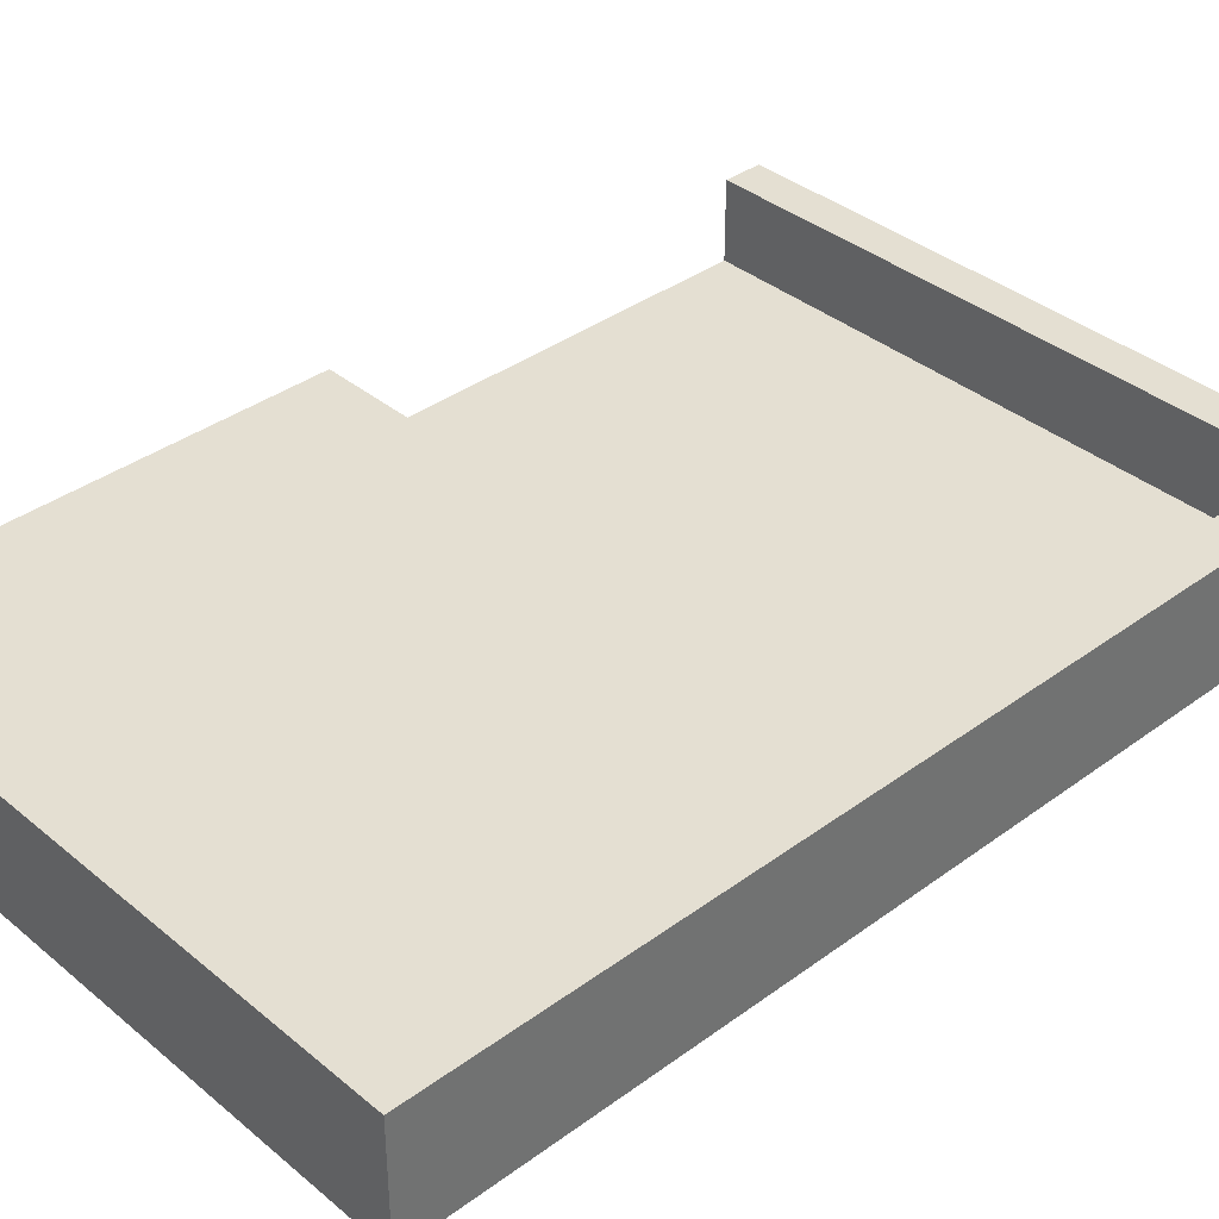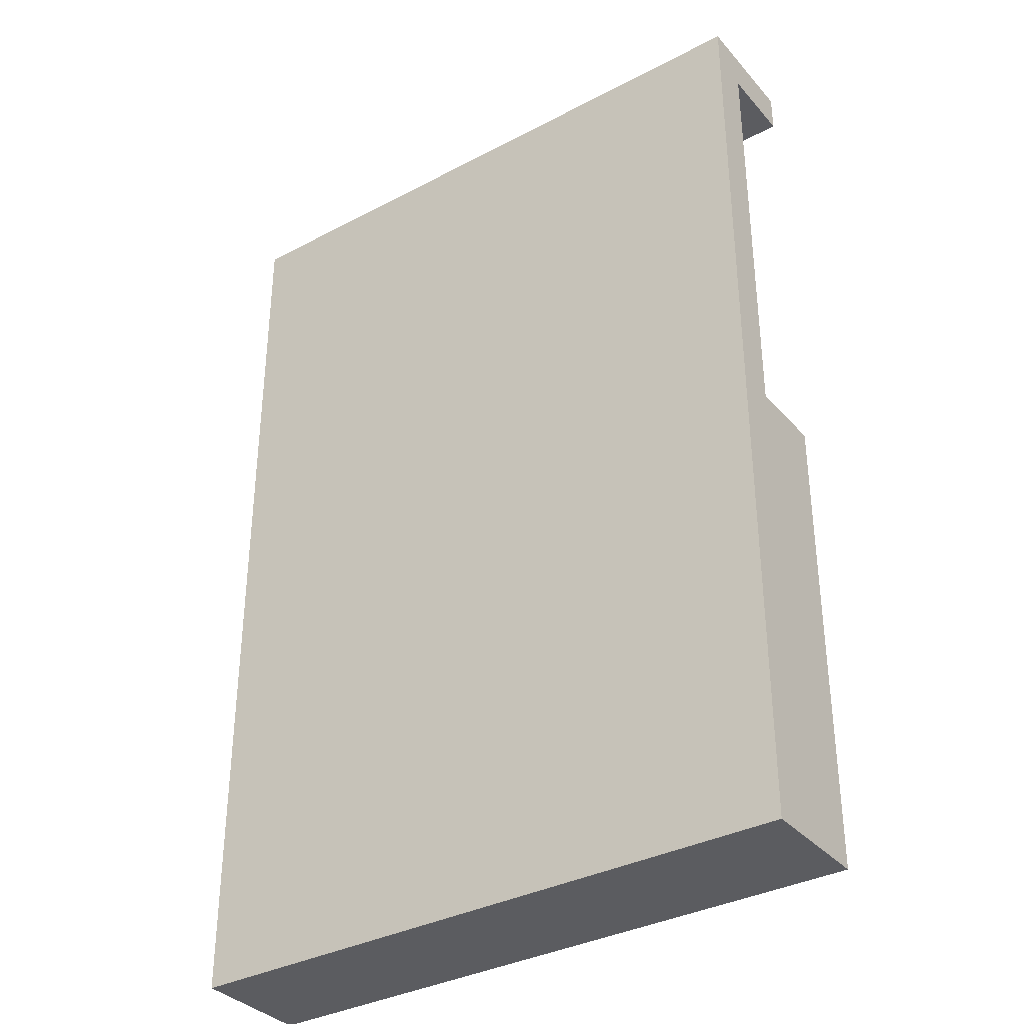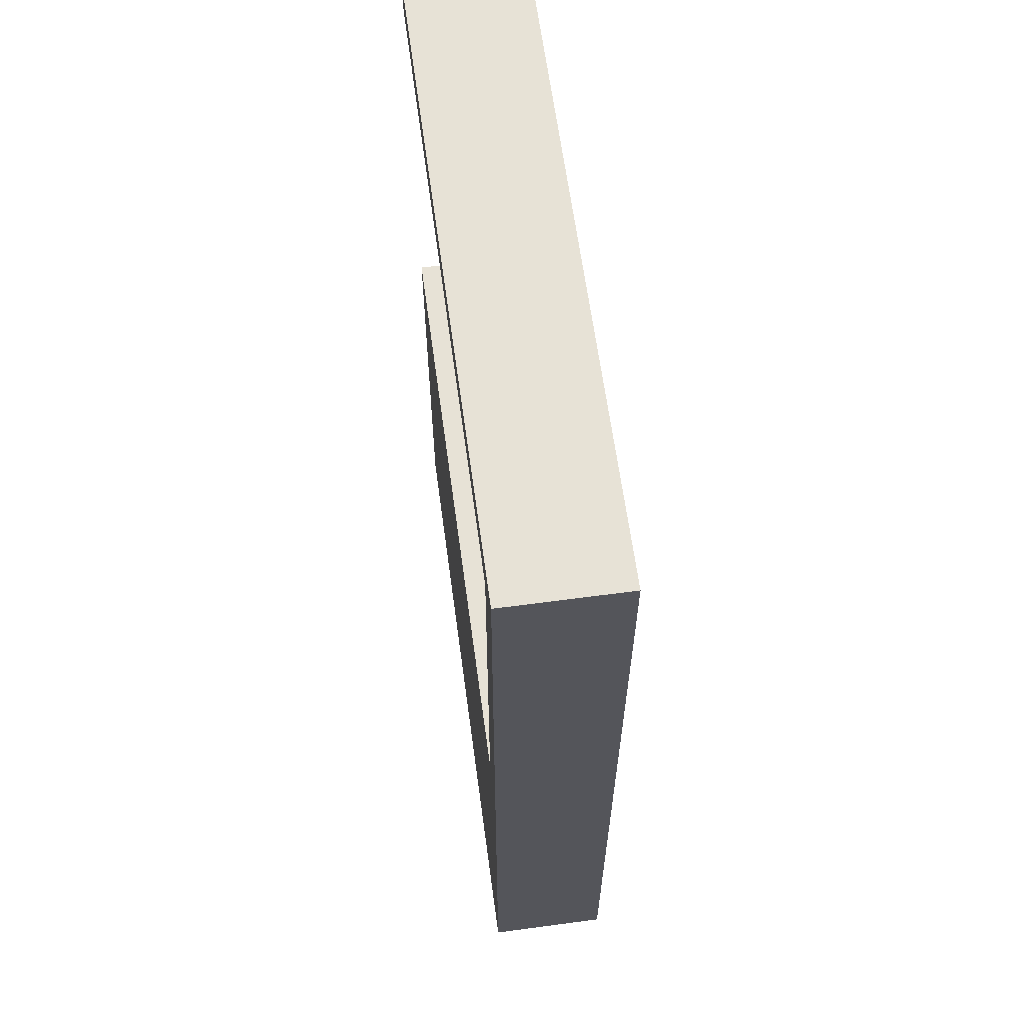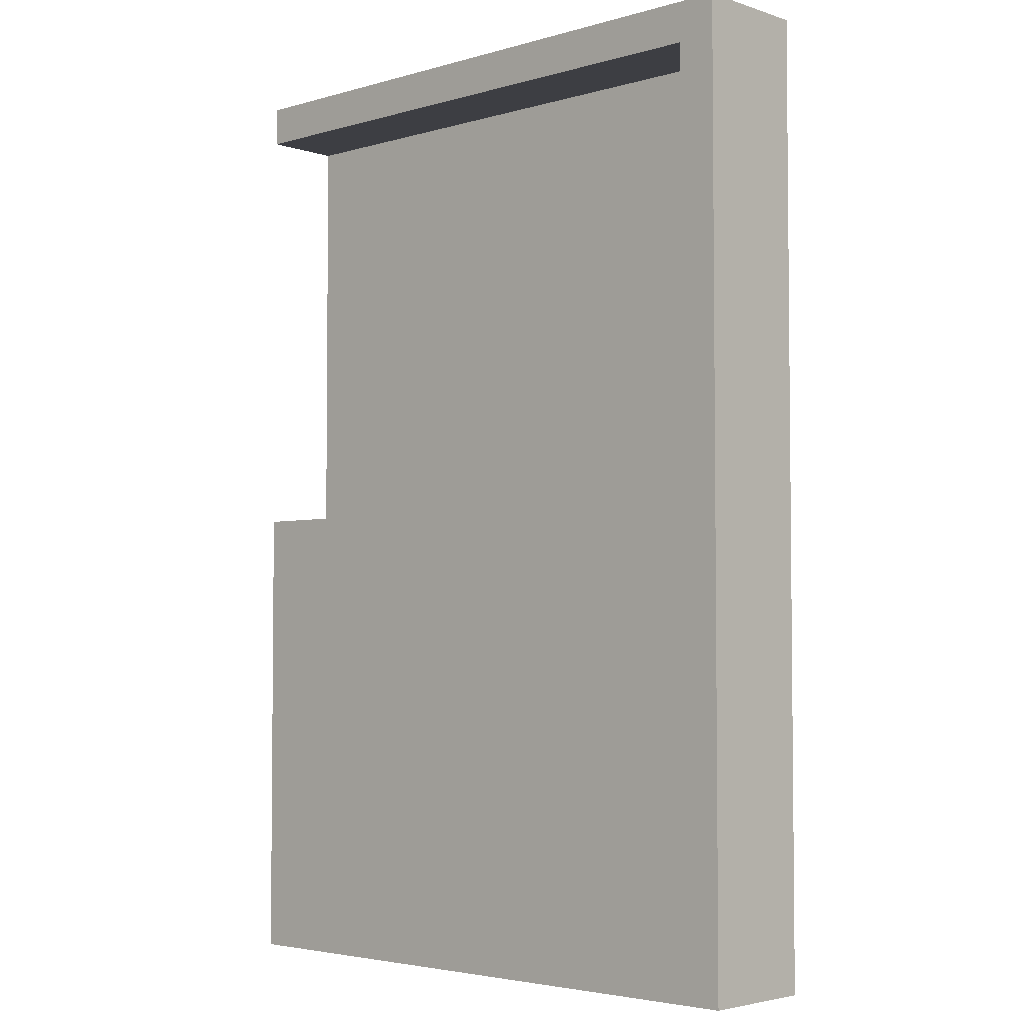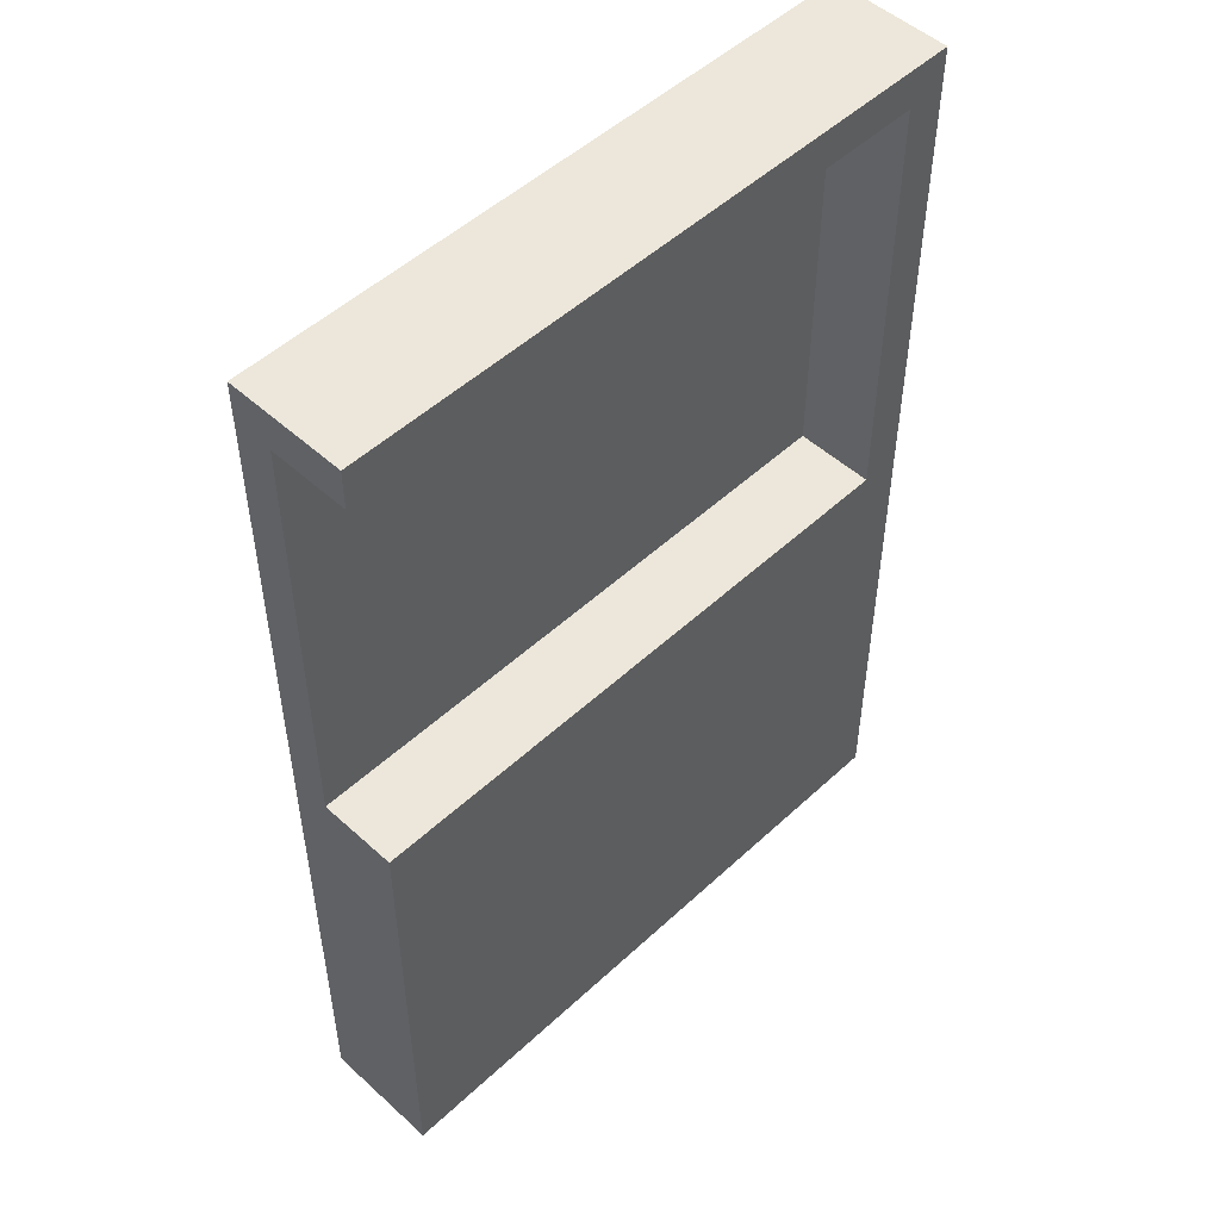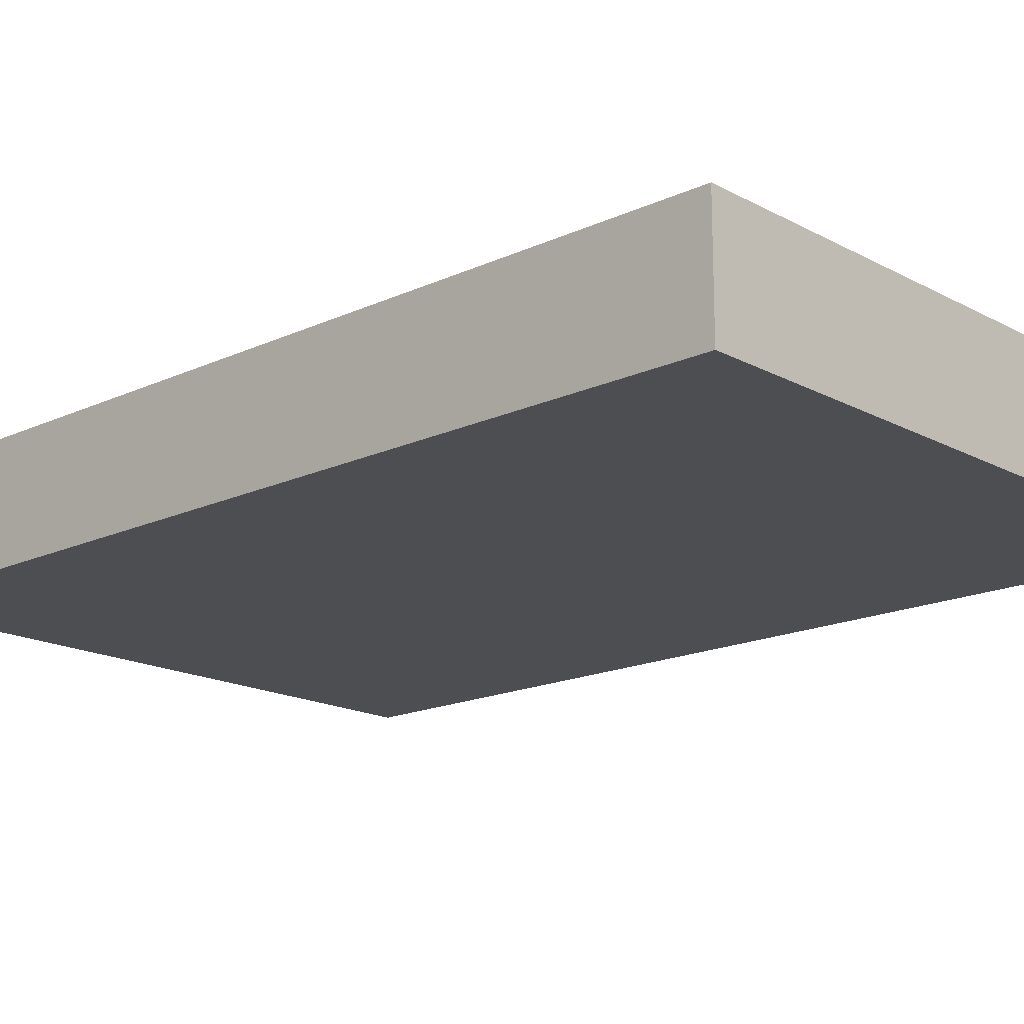
<metadata>
{"format":"obj","ext":"obj","renderer":"f3d","projection":"perspective","resolution":1024,"background":"white","views":[{"elev":37.1,"azim":46.7,"up":"+Z"},{"elev":-35.1,"azim":-145.0,"up":"+Y"},{"elev":63.5,"azim":82.3,"up":"+Y"},{"elev":-3.7,"azim":43.4,"up":"+Y"},{"elev":50.8,"azim":-45.3,"up":"+Y"},{"elev":-17.0,"azim":132.9,"up":"+Z"}]}
</metadata>
<code>
o
v 4.5 0.1 -1.3
v 4.5 0.1 -1.6
v 4.5 0.2 -1.3
v 4.5 0.2 -1.6
v 4.5 1.3 -1.3
v 4.5 1.3 -1.5
v 4.5 2.4 -1.3
v 4.5 2.4 -1.5
v 4.5 2.5 -1.3
v 4.5 2.5 -1.6
v 6 1.3 -1.3
v 6 1.3 -1.5
v 6 2.4 -1.3
v 6 2.4 -1.5
v 6.1 0.1 -1.3
v 6.1 0.1 -1.6
v 6.1 0.2 -1.3
v 6.1 0.2 -1.6
v 6.1 2.5 -1.3
v 6.1 2.5 -1.6
v 4.5 0.1 -1.3
v 4.5 0.2 -1.3
v 4.5 1.3 -1.3
v 4.5 2.4 -1.3
v 4.5 2.5 -1.3
v 6 1.3 -1.3
v 6 2.4 -1.3
v 6.1 0.1 -1.3
v 6.1 0.2 -1.3
v 6.1 2.5 -1.3
v 4.5 1.3 -1.5
v 4.5 2.4 -1.5
v 6 1.3 -1.5
v 6 2.4 -1.5
v 4.5 0.1 -1.6
v 4.5 0.2 -1.6
v 4.5 2.5 -1.6
v 6.1 0.1 -1.6
v 6.1 0.2 -1.6
v 6.1 2.5 -1.6
v 4.5 0.1 -1.3
v 6.1 0.1 -1.3
v 4.5 0.1 -1.6
v 6.1 0.1 -1.6
v 4.5 2.4 -1.3
v 6 2.4 -1.3
v 4.5 2.4 -1.5
v 6 2.4 -1.5
v 4.5 1.3 -1.3
v 6 1.3 -1.3
v 4.5 1.3 -1.5
v 6 1.3 -1.5
v 4.5 2.5 -1.3
v 6.1 2.5 -1.3
v 4.5 2.5 -1.6
v 6.1 2.5 -1.6
f 3 2 1
f 4 2 3
f 5 4 3
f 6 4 5
f 8 4 6
f 9 8 7
f 10 4 8
f 10 8 9
f 13 12 11
f 14 12 13
f 15 16 17
f 17 16 18
f 17 18 19
f 19 18 20
f 26 23 22
f 27 25 24
f 28 22 21
f 29 27 26
f 29 22 28
f 29 26 22
f 30 25 27
f 30 27 29
f 33 32 31
f 34 32 33
f 35 36 38
f 36 37 39
f 38 36 39
f 39 37 40
f 43 42 41
f 44 42 43
f 47 46 45
f 48 46 47
f 49 50 51
f 51 50 52
f 53 54 55
f 55 54 56

</code>
